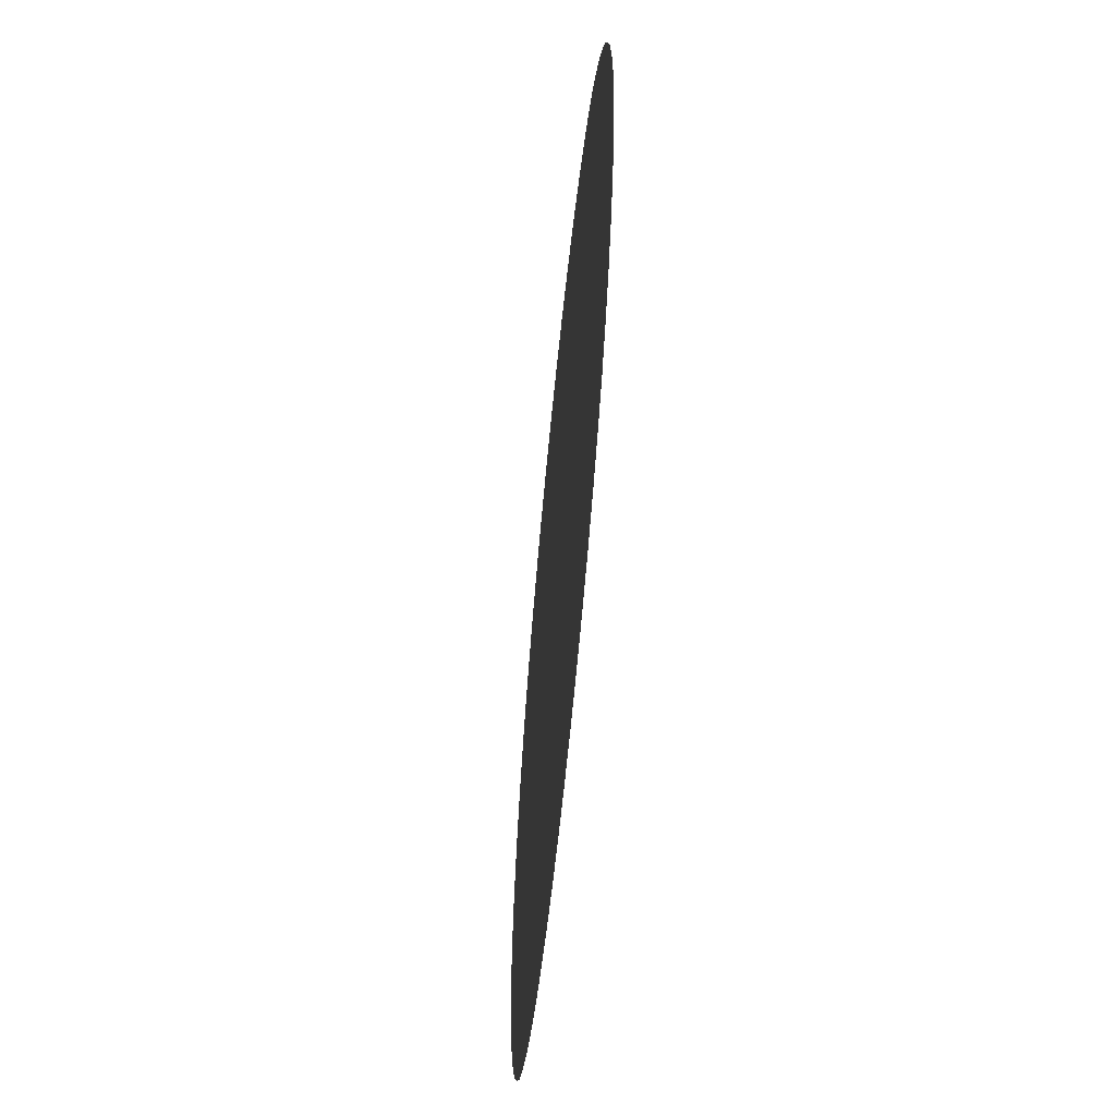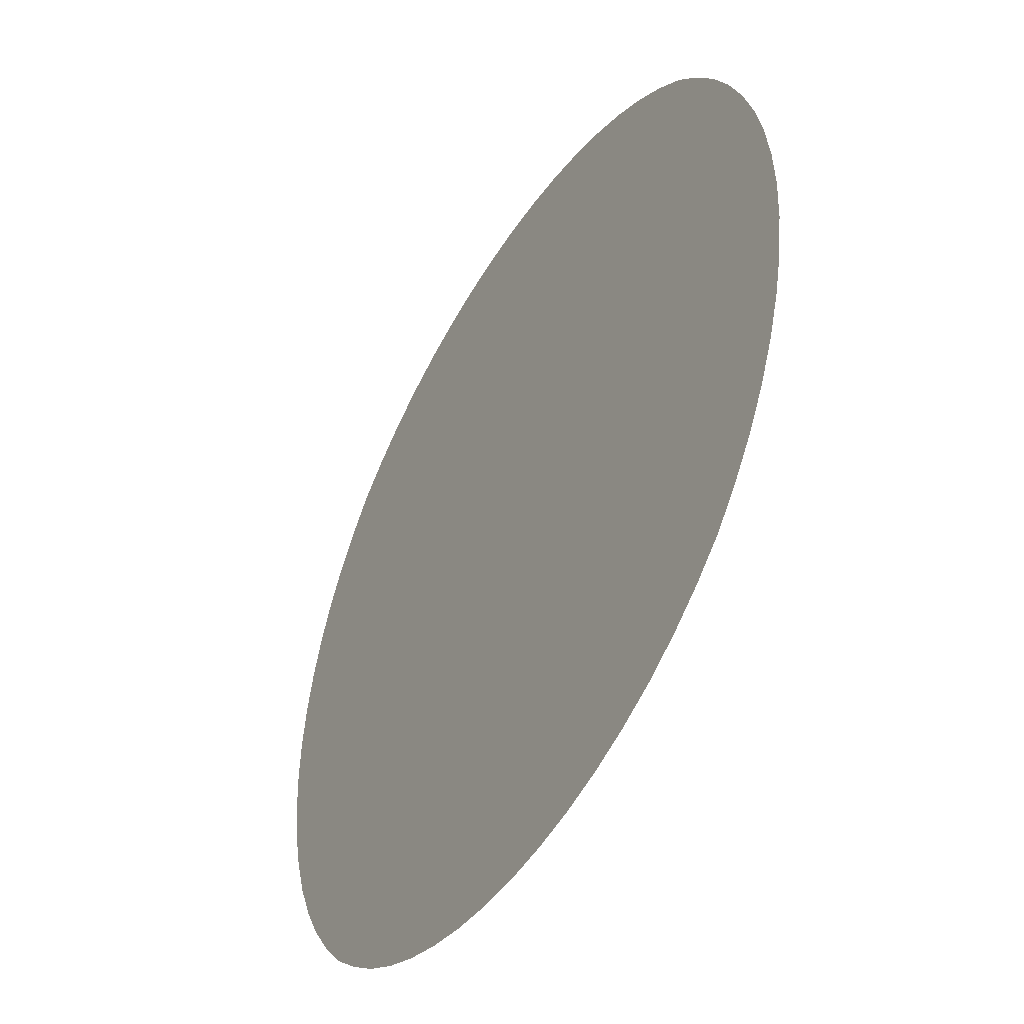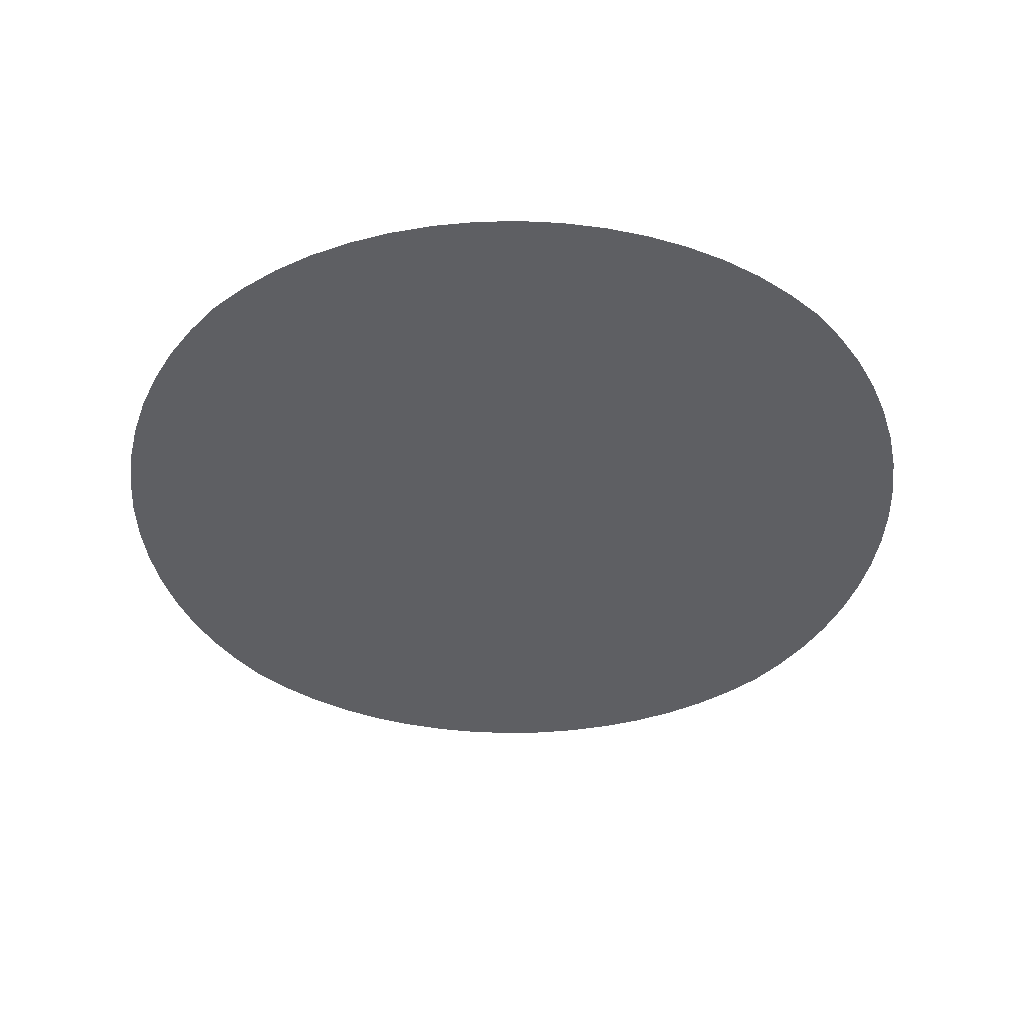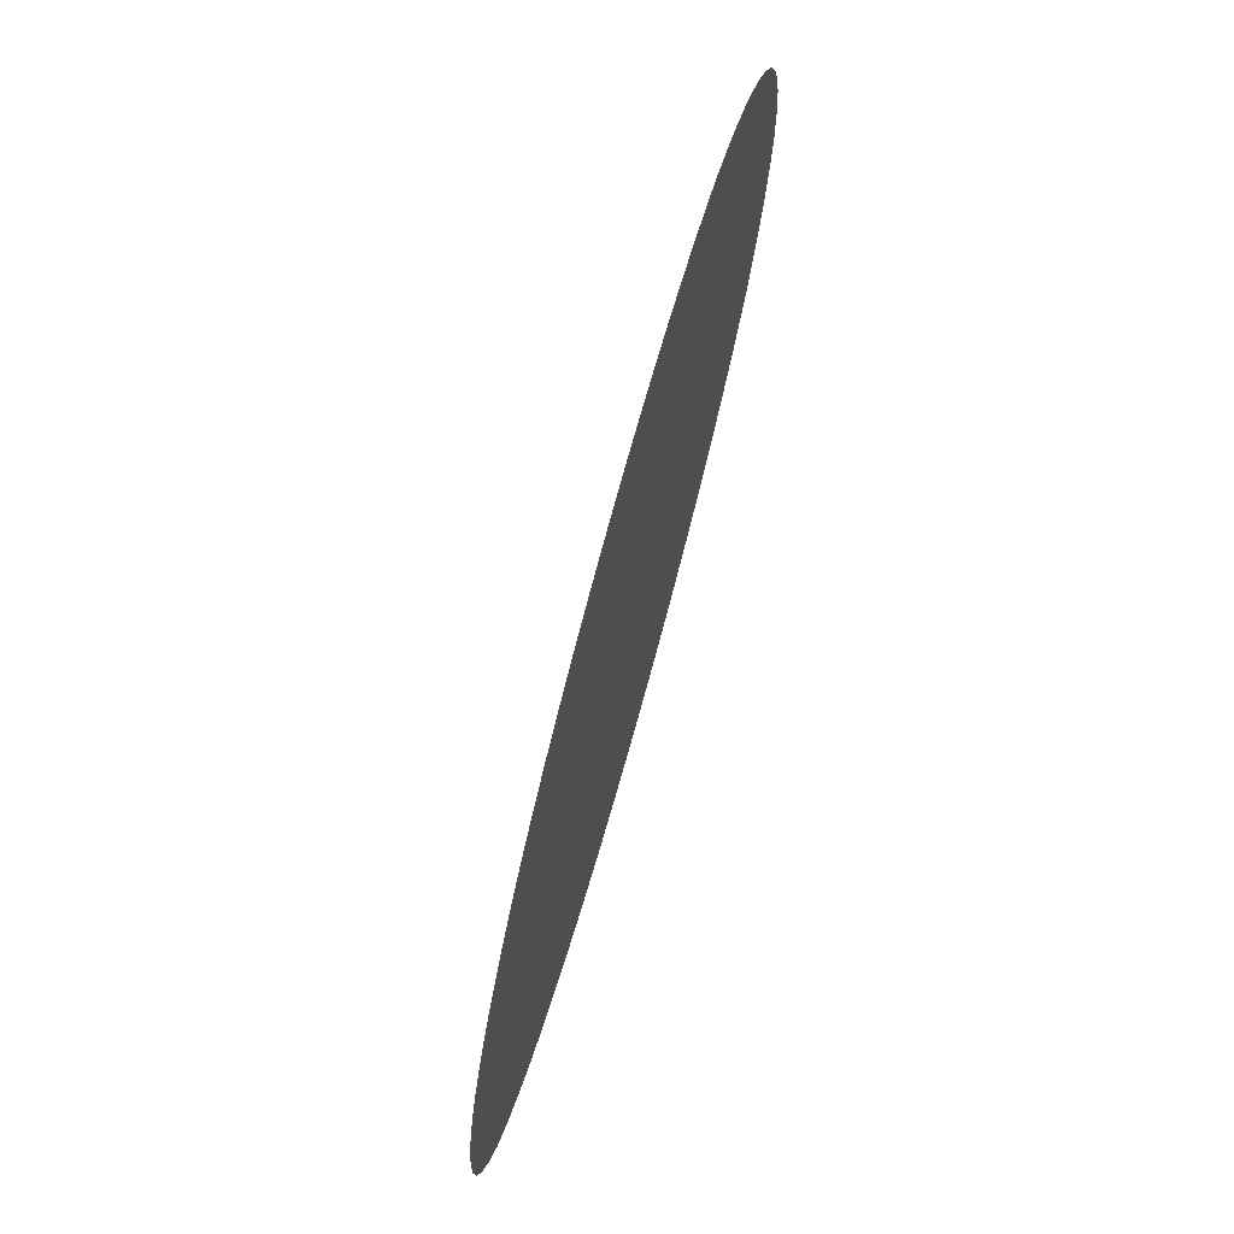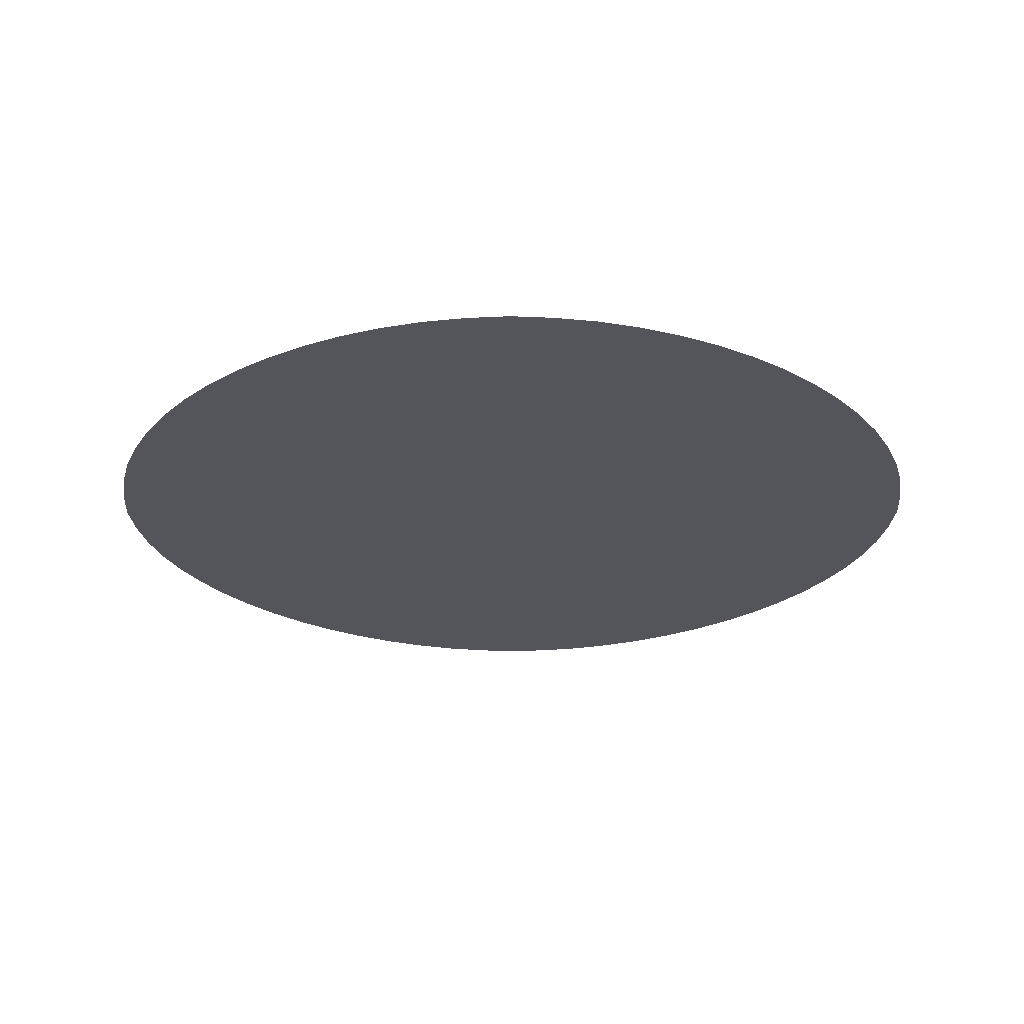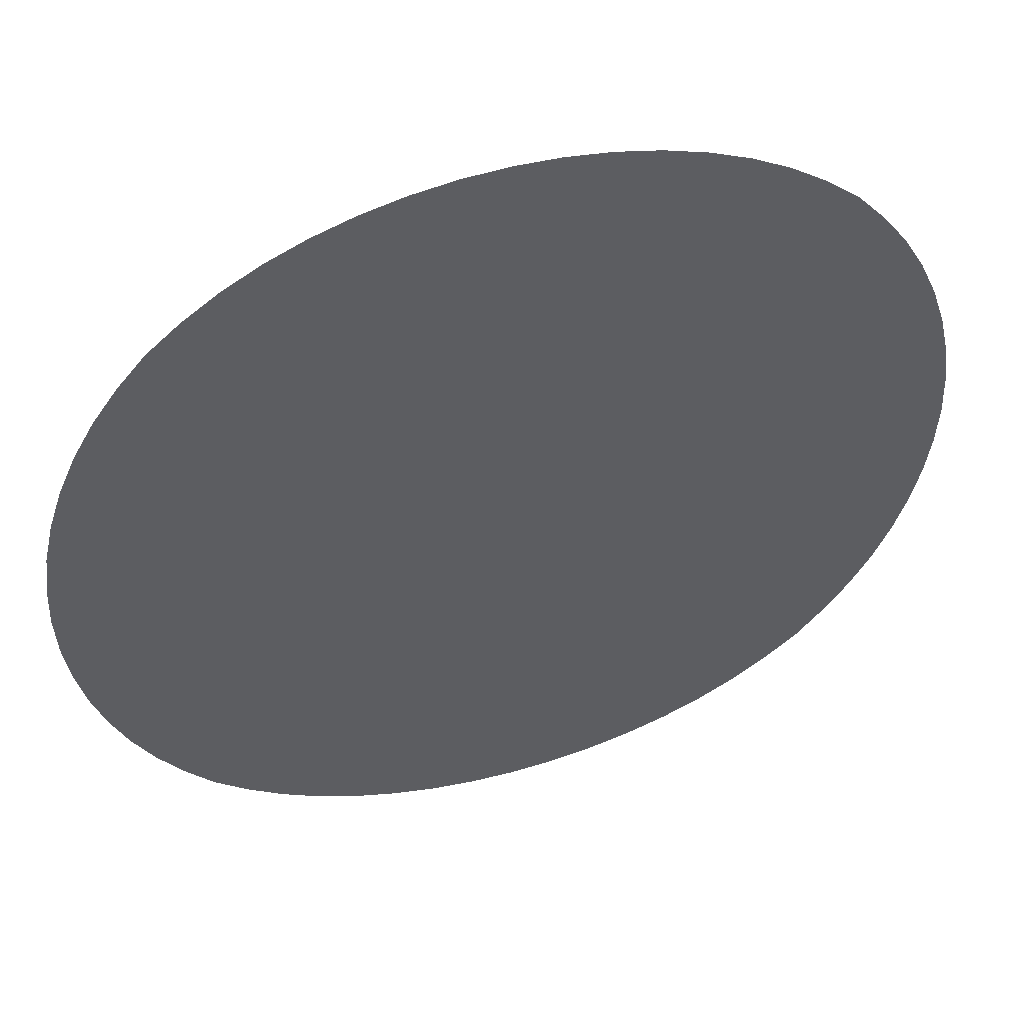
<metadata>
{"format":"obj","ext":"obj","renderer":"f3d","projection":"perspective","resolution":1024,"background":"white","views":[{"elev":-62.2,"azim":-95.7,"up":"+Z"},{"elev":-47.0,"azim":-120.5,"up":"+Z"},{"elev":-41.7,"azim":179.1,"up":"+Y"},{"elev":-75.2,"azim":74.4,"up":"+Z"},{"elev":-25.0,"azim":45.2,"up":"+Y"},{"elev":50.4,"azim":162.7,"up":"+Z"}]}
</metadata>
<code>
o Landscape_plane
v -38.11 0.4 38.11
v -38.11 0.4 -38.11
v 38.11 0.4 38.11
v 38.11 0.4 -38.11
v 0 0.4 -52.88
v -52.88 0.4 -0
v -0 0.4 52.88
v 52.88 0.4 0
v 0 0.4 0
v -34.21 0.4 -41.45
v -30.01 0.4 -44.44
v -25.49 0.4 -46.98
v -20.71 0.4 -49.09
v -15.72 0.4 -50.73
v -10.57 0.4 -51.92
v -5.309 0.4 -52.64
v 5.309 0.4 -52.64
v 10.57 0.4 -51.92
v 15.72 0.4 -50.73
v 20.71 0.4 -49.09
v 25.49 0.4 -46.98
v 30.01 0.4 -44.44
v 34.21 0.4 -41.45
v -41.45 0.4 34.21
v -44.44 0.4 30.01
v -46.98 0.4 25.49
v -49.09 0.4 20.71
v -50.73 0.4 15.72
v -51.92 0.4 10.57
v -52.64 0.4 5.309
v -52.64 0.4 -5.309
v -51.92 0.4 -10.57
v -50.73 0.4 -15.72
v -49.09 0.4 -20.71
v -46.98 0.4 -25.49
v -44.44 0.4 -30.01
v -41.45 0.4 -34.21
v -34.21 0.4 41.45
v -30.01 0.4 44.44
v -25.49 0.4 46.98
v -20.71 0.4 49.09
v -15.72 0.4 50.73
v -10.57 0.4 51.92
v -5.309 0.4 52.64
v 5.309 0.4 52.64
v 10.57 0.4 51.92
v 15.72 0.4 50.73
v 20.71 0.4 49.09
v 25.49 0.4 46.98
v 30.01 0.4 44.44
v 34.21 0.4 41.45
v 41.45 0.4 34.21
v 44.44 0.4 30.01
v 46.98 0.4 25.49
v 49.09 0.4 20.71
v 50.73 0.4 15.72
v 51.92 0.4 10.57
v 52.64 0.4 5.309
v 52.64 0.4 -5.309
v 51.92 0.4 -10.57
v 50.73 0.4 -15.72
v 49.09 0.4 -20.71
v 46.98 0.4 -25.49
v 44.44 0.4 -30.01
v 41.45 0.4 -34.21
v 46.27 0.4 0
v 39.66 0.4 1e-06
v 33.05 0.4 0
v 26.44 0.4 0
v 19.83 0.4 0
v 13.22 0.4 0
v 6.61 0.4 0
v 0 0.4 -46.27
v 0 0.4 -39.66
v 0 0.4 -33.05
v -0 0.4 -26.44
v 0 0.4 -19.83
v 0 0.4 -13.22
v -0 0.4 -6.61
v -46.27 0.4 -0
v -39.66 0.4 -0
v -33.05 0.4 0
v -26.44 0.4 0
v -19.83 0.4 -0
v -13.22 0.4 -0
v -6.61 0.4 -0
v -0 0.4 46.27
v 0 0.4 39.66
v 0 0.4 33.05
v -0 0.4 26.44
v 0 0.4 19.83
v 0 0.4 13.22
v 0 0.4 6.61
v 36.76 0.4 36.76
v 39.15 0.4 31.96
v 41.25 0.4 26.97
v 43.02 0.4 21.81
v 44.42 0.4 16.5
v 45.44 0.4 11.06
v 46.06 0.4 5.552
v 31.96 0.4 39.15
v 33.81 0.4 33.81
v 35.5 0.4 28.39
v 36.94 0.4 22.88
v 38.1 0.4 17.25
v 38.96 0.4 11.55
v 39.48 0.4 5.788
v 26.97 0.4 41.25
v 28.39 0.4 35.5
v 29.71 0.4 29.71
v 30.85 0.4 23.86
v 31.78 0.4 17.96
v 32.47 0.4 12
v 32.9 0.4 6.008
v 21.81 0.4 43.02
v 22.88 0.4 36.94
v 23.86 0.4 30.85
v 24.73 0.4 24.73
v 25.45 0.4 18.58
v 25.98 0.4 12.4
v 26.32 0.4 6.205
v 16.5 0.4 44.42
v 17.25 0.4 38.1
v 17.96 0.4 31.78
v 18.58 0.4 25.45
v 19.1 0.4 19.1
v 19.49 0.4 12.74
v 19.74 0.4 6.371
v 11.06 0.4 45.44
v 11.55 0.4 38.96
v 12 0.4 32.47
v 12.4 0.4 25.98
v 12.74 0.4 19.49
v 13 0.4 13
v 13.16 0.4 6.499
v 5.552 0.4 46.06
v 5.788 0.4 39.48
v 6.008 0.4 32.9
v 6.205 0.4 26.32
v 6.371 0.4 19.74
v 6.499 0.4 13.16
v 6.581 0.4 6.581
v 46.06 0.4 -5.552
v 45.44 0.4 -11.06
v 44.42 0.4 -16.5
v 43.02 0.4 -21.81
v 41.25 0.4 -26.97
v 39.15 0.4 -31.96
v 36.76 0.4 -36.76
v 39.48 0.4 -5.788
v 38.96 0.4 -11.55
v 38.1 0.4 -17.25
v 36.94 0.4 -22.88
v 35.5 0.4 -28.39
v 33.81 0.4 -33.81
v 31.96 0.4 -39.15
v 32.9 0.4 -6.008
v 32.47 0.4 -12
v 31.78 0.4 -17.96
v 30.85 0.4 -23.86
v 29.71 0.4 -29.71
v 28.39 0.4 -35.5
v 26.97 0.4 -41.25
v 26.32 0.4 -6.205
v 25.98 0.4 -12.4
v 25.45 0.4 -18.58
v 24.73 0.4 -24.73
v 23.86 0.4 -30.85
v 22.88 0.4 -36.94
v 21.81 0.4 -43.02
v 19.74 0.4 -6.371
v 19.49 0.4 -12.74
v 19.1 0.4 -19.1
v 18.58 0.4 -25.45
v 17.96 0.4 -31.78
v 17.25 0.4 -38.1
v 16.5 0.4 -44.42
v 13.16 0.4 -6.499
v 13 0.4 -13
v 12.74 0.4 -19.49
v 12.4 0.4 -25.98
v 12 0.4 -32.47
v 11.55 0.4 -38.96
v 11.06 0.4 -45.44
v 6.581 0.4 -6.581
v 6.499 0.4 -13.16
v 6.371 0.4 -19.74
v 6.205 0.4 -26.32
v 6.008 0.4 -32.9
v 5.788 0.4 -39.48
v 5.552 0.4 -46.06
v -6.581 0.4 -6.581
v -6.499 0.4 -13.16
v -6.371 0.4 -19.74
v -6.205 0.4 -26.32
v -6.008 0.4 -32.9
v -5.788 0.4 -39.48
v -5.552 0.4 -46.06
v -13.16 0.4 -6.499
v -13 0.4 -13
v -12.74 0.4 -19.49
v -12.4 0.4 -25.98
v -12 0.4 -32.47
v -11.55 0.4 -38.96
v -11.06 0.4 -45.44
v -19.74 0.4 -6.371
v -19.49 0.4 -12.74
v -19.1 0.4 -19.1
v -18.58 0.4 -25.45
v -17.96 0.4 -31.78
v -17.25 0.4 -38.1
v -16.5 0.4 -44.42
v -26.32 0.4 -6.205
v -25.98 0.4 -12.4
v -25.45 0.4 -18.58
v -24.73 0.4 -24.73
v -23.86 0.4 -30.85
v -22.88 0.4 -36.94
v -21.81 0.4 -43.02
v -32.9 0.4 -6.008
v -32.47 0.4 -12
v -31.78 0.4 -17.96
v -30.85 0.4 -23.86
v -29.71 0.4 -29.71
v -28.39 0.4 -35.5
v -26.97 0.4 -41.25
v -39.48 0.4 -5.788
v -38.96 0.4 -11.55
v -38.1 0.4 -17.25
v -36.94 0.4 -22.88
v -35.5 0.4 -28.39
v -33.81 0.4 -33.81
v -31.96 0.4 -39.15
v -46.06 0.4 -5.552
v -45.44 0.4 -11.06
v -44.42 0.4 -16.5
v -43.02 0.4 -21.81
v -41.25 0.4 -26.97
v -39.15 0.4 -31.96
v -36.76 0.4 -36.76
v -5.552 0.4 46.06
v -5.788 0.4 39.48
v -6.008 0.4 32.9
v -6.205 0.4 26.32
v -6.371 0.4 19.74
v -6.499 0.4 13.16
v -6.581 0.4 6.581
v -11.06 0.4 45.44
v -11.55 0.4 38.96
v -12 0.4 32.47
v -12.4 0.4 25.98
v -12.74 0.4 19.49
v -13 0.4 13
v -13.16 0.4 6.499
v -16.5 0.4 44.42
v -17.25 0.4 38.1
v -17.96 0.4 31.78
v -18.58 0.4 25.45
v -19.1 0.4 19.1
v -19.49 0.4 12.74
v -19.74 0.4 6.371
v -21.81 0.4 43.02
v -22.88 0.4 36.94
v -23.86 0.4 30.85
v -24.73 0.4 24.73
v -25.45 0.4 18.58
v -25.98 0.4 12.4
v -26.32 0.4 6.205
v -26.97 0.4 41.25
v -28.39 0.4 35.5
v -29.71 0.4 29.71
v -30.85 0.4 23.86
v -31.78 0.4 17.96
v -32.47 0.4 12
v -32.9 0.4 6.008
v -31.96 0.4 39.15
v -33.81 0.4 33.81
v -35.5 0.4 28.39
v -36.94 0.4 22.88
v -38.1 0.4 17.25
v -38.96 0.4 11.55
v -39.48 0.4 5.788
v -36.76 0.4 36.76
v -39.15 0.4 31.96
v -41.25 0.4 26.97
v -43.02 0.4 21.81
v -44.42 0.4 16.5
v -45.44 0.4 11.06
v -46.06 0.4 5.552
f 94 95 102 101
f 95 96 103 102
f 96 97 104 103
f 97 98 105 104
f 98 99 106 105
f 99 100 107 106
f 101 102 109 108
f 102 103 110 109
f 103 104 111 110
f 104 105 112 111
f 105 106 113 112
f 106 107 114 113
f 108 109 116 115
f 109 110 117 116
f 110 111 118 117
f 111 112 119 118
f 112 113 120 119
f 113 114 121 120
f 115 116 123 122
f 116 117 124 123
f 117 118 125 124
f 118 119 126 125
f 119 120 127 126
f 120 121 128 127
f 122 123 130 129
f 123 124 131 130
f 124 125 132 131
f 125 126 133 132
f 126 127 134 133
f 127 128 135 134
f 129 130 137 136
f 130 131 138 137
f 131 132 139 138
f 132 133 140 139
f 133 134 141 140
f 134 135 142 141
f 3 52 94 51
f 52 53 95 94
f 53 54 96 95
f 54 55 97 96
f 55 56 98 97
f 56 57 99 98
f 57 58 100 99
f 58 8 66 100
f 100 66 67 107
f 107 67 68 114
f 114 68 69 121
f 121 69 70 128
f 128 70 71 135
f 135 71 72 142
f 142 72 9 93
f 141 142 93 92
f 140 141 92 91
f 139 140 91 90
f 138 139 90 89
f 137 138 89 88
f 136 137 88 87
f 45 136 87 7
f 46 129 136 45
f 47 122 129 46
f 48 115 122 47
f 49 108 115 48
f 50 101 108 49
f 51 94 101 50
f 143 144 151 150
f 144 145 152 151
f 145 146 153 152
f 146 147 154 153
f 147 148 155 154
f 148 149 156 155
f 150 151 158 157
f 151 152 159 158
f 152 153 160 159
f 153 154 161 160
f 154 155 162 161
f 155 156 163 162
f 157 158 165 164
f 158 159 166 165
f 159 160 167 166
f 160 161 168 167
f 161 162 169 168
f 162 163 170 169
f 164 165 172 171
f 165 166 173 172
f 166 167 174 173
f 167 168 175 174
f 168 169 176 175
f 169 170 177 176
f 171 172 179 178
f 172 173 180 179
f 173 174 181 180
f 174 175 182 181
f 175 176 183 182
f 176 177 184 183
f 178 179 186 185
f 179 180 187 186
f 180 181 188 187
f 181 182 189 188
f 182 183 190 189
f 183 184 191 190
f 8 59 143 66
f 59 60 144 143
f 60 61 145 144
f 61 62 146 145
f 62 63 147 146
f 63 64 148 147
f 64 65 149 148
f 65 4 23 149
f 149 23 22 156
f 156 22 21 163
f 163 21 20 170
f 170 20 19 177
f 177 19 18 184
f 184 18 17 191
f 191 17 5 73
f 190 191 73 74
f 189 190 74 75
f 188 189 75 76
f 187 188 76 77
f 186 187 77 78
f 185 186 78 79
f 72 185 79 9
f 71 178 185 72
f 70 171 178 71
f 69 164 171 70
f 68 157 164 69
f 67 150 157 68
f 66 143 150 67
f 192 193 200 199
f 193 194 201 200
f 194 195 202 201
f 195 196 203 202
f 196 197 204 203
f 197 198 205 204
f 199 200 207 206
f 200 201 208 207
f 201 202 209 208
f 202 203 210 209
f 203 204 211 210
f 204 205 212 211
f 206 207 214 213
f 207 208 215 214
f 208 209 216 215
f 209 210 217 216
f 210 211 218 217
f 211 212 219 218
f 213 214 221 220
f 214 215 222 221
f 215 216 223 222
f 216 217 224 223
f 217 218 225 224
f 218 219 226 225
f 220 221 228 227
f 221 222 229 228
f 222 223 230 229
f 223 224 231 230
f 224 225 232 231
f 225 226 233 232
f 227 228 235 234
f 228 229 236 235
f 229 230 237 236
f 230 231 238 237
f 231 232 239 238
f 232 233 240 239
f 9 79 192 86
f 79 78 193 192
f 78 77 194 193
f 77 76 195 194
f 76 75 196 195
f 75 74 197 196
f 74 73 198 197
f 73 5 16 198
f 198 16 15 205
f 205 15 14 212
f 212 14 13 219
f 219 13 12 226
f 226 12 11 233
f 233 11 10 240
f 240 10 2 37
f 239 240 37 36
f 238 239 36 35
f 237 238 35 34
f 236 237 34 33
f 235 236 33 32
f 234 235 32 31
f 80 234 31 6
f 81 227 234 80
f 82 220 227 81
f 83 213 220 82
f 84 206 213 83
f 85 199 206 84
f 86 192 199 85
f 241 242 249 248
f 242 243 250 249
f 243 244 251 250
f 244 245 252 251
f 245 246 253 252
f 246 247 254 253
f 248 249 256 255
f 249 250 257 256
f 250 251 258 257
f 251 252 259 258
f 252 253 260 259
f 253 254 261 260
f 255 256 263 262
f 256 257 264 263
f 257 258 265 264
f 258 259 266 265
f 259 260 267 266
f 260 261 268 267
f 262 263 270 269
f 263 264 271 270
f 264 265 272 271
f 265 266 273 272
f 266 267 274 273
f 267 268 275 274
f 269 270 277 276
f 270 271 278 277
f 271 272 279 278
f 272 273 280 279
f 273 274 281 280
f 274 275 282 281
f 276 277 284 283
f 277 278 285 284
f 278 279 286 285
f 279 280 287 286
f 280 281 288 287
f 281 282 289 288
f 7 87 241 44
f 87 88 242 241
f 88 89 243 242
f 89 90 244 243
f 90 91 245 244
f 91 92 246 245
f 92 93 247 246
f 93 9 86 247
f 247 86 85 254
f 254 85 84 261
f 261 84 83 268
f 268 83 82 275
f 275 82 81 282
f 282 81 80 289
f 289 80 6 30
f 288 289 30 29
f 287 288 29 28
f 286 287 28 27
f 285 286 27 26
f 284 285 26 25
f 283 284 25 24
f 38 283 24 1
f 39 276 283 38
f 40 269 276 39
f 41 262 269 40
f 42 255 262 41
f 43 248 255 42
f 44 241 248 43

</code>
